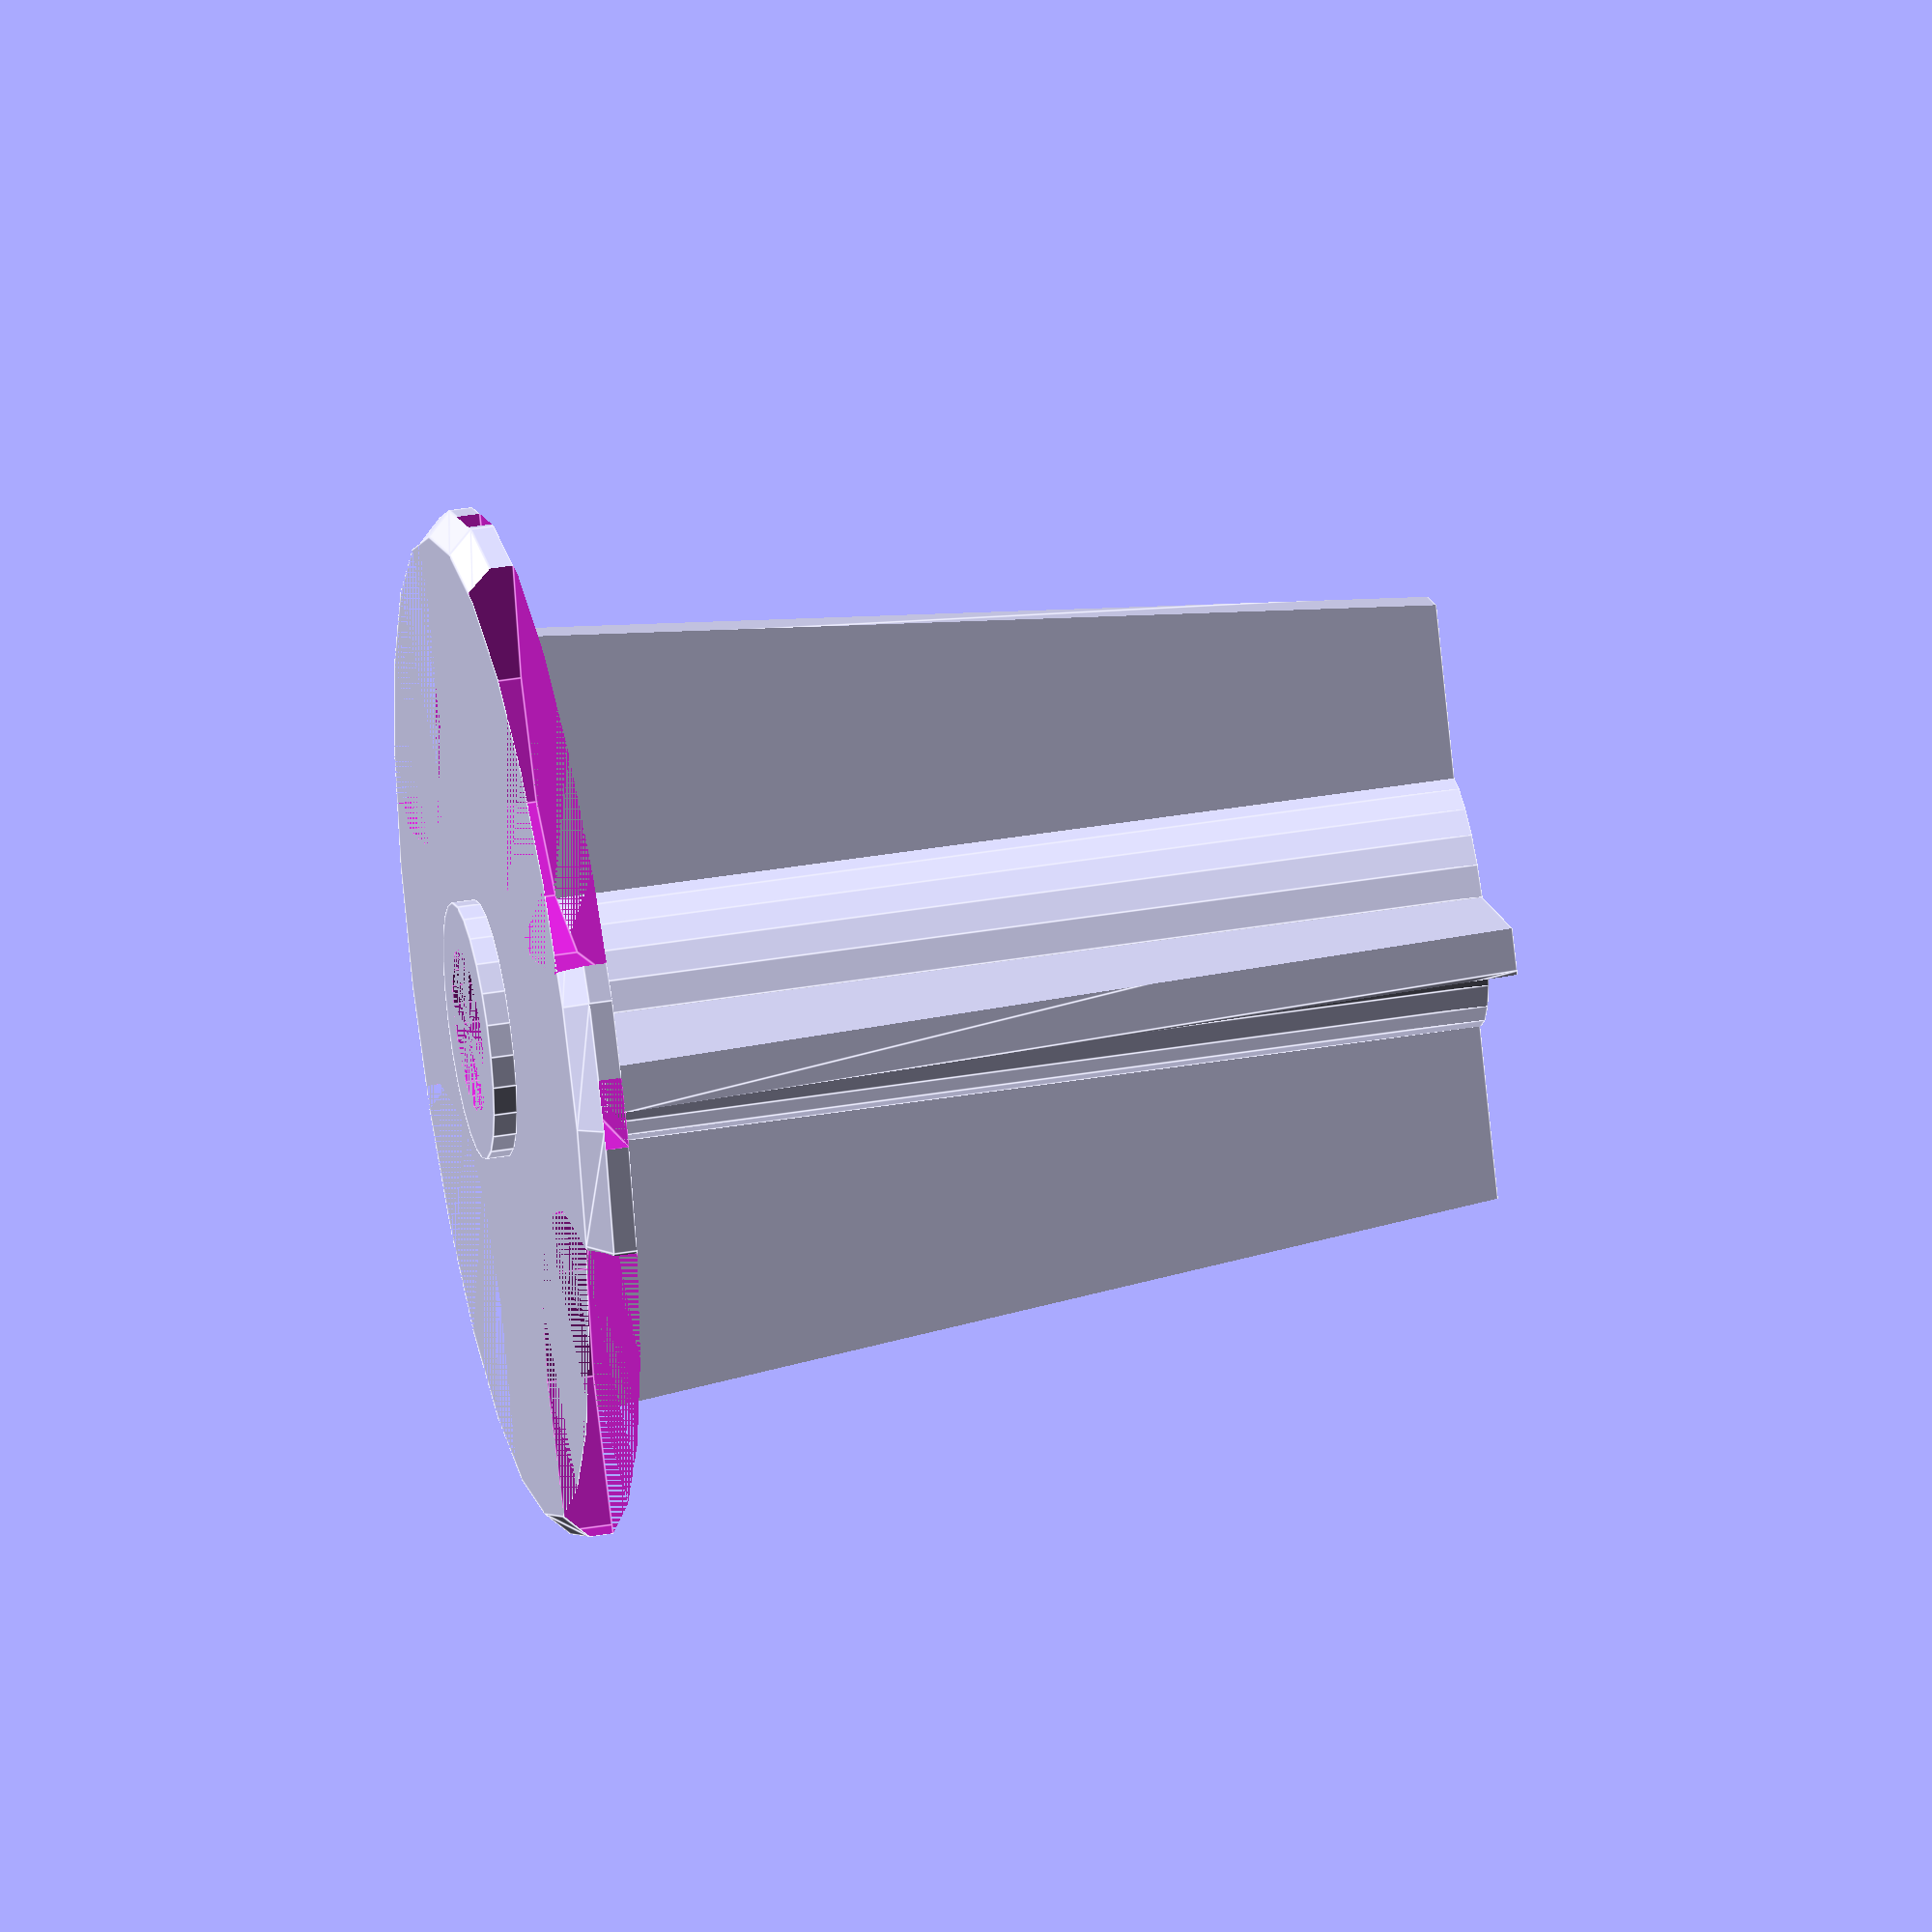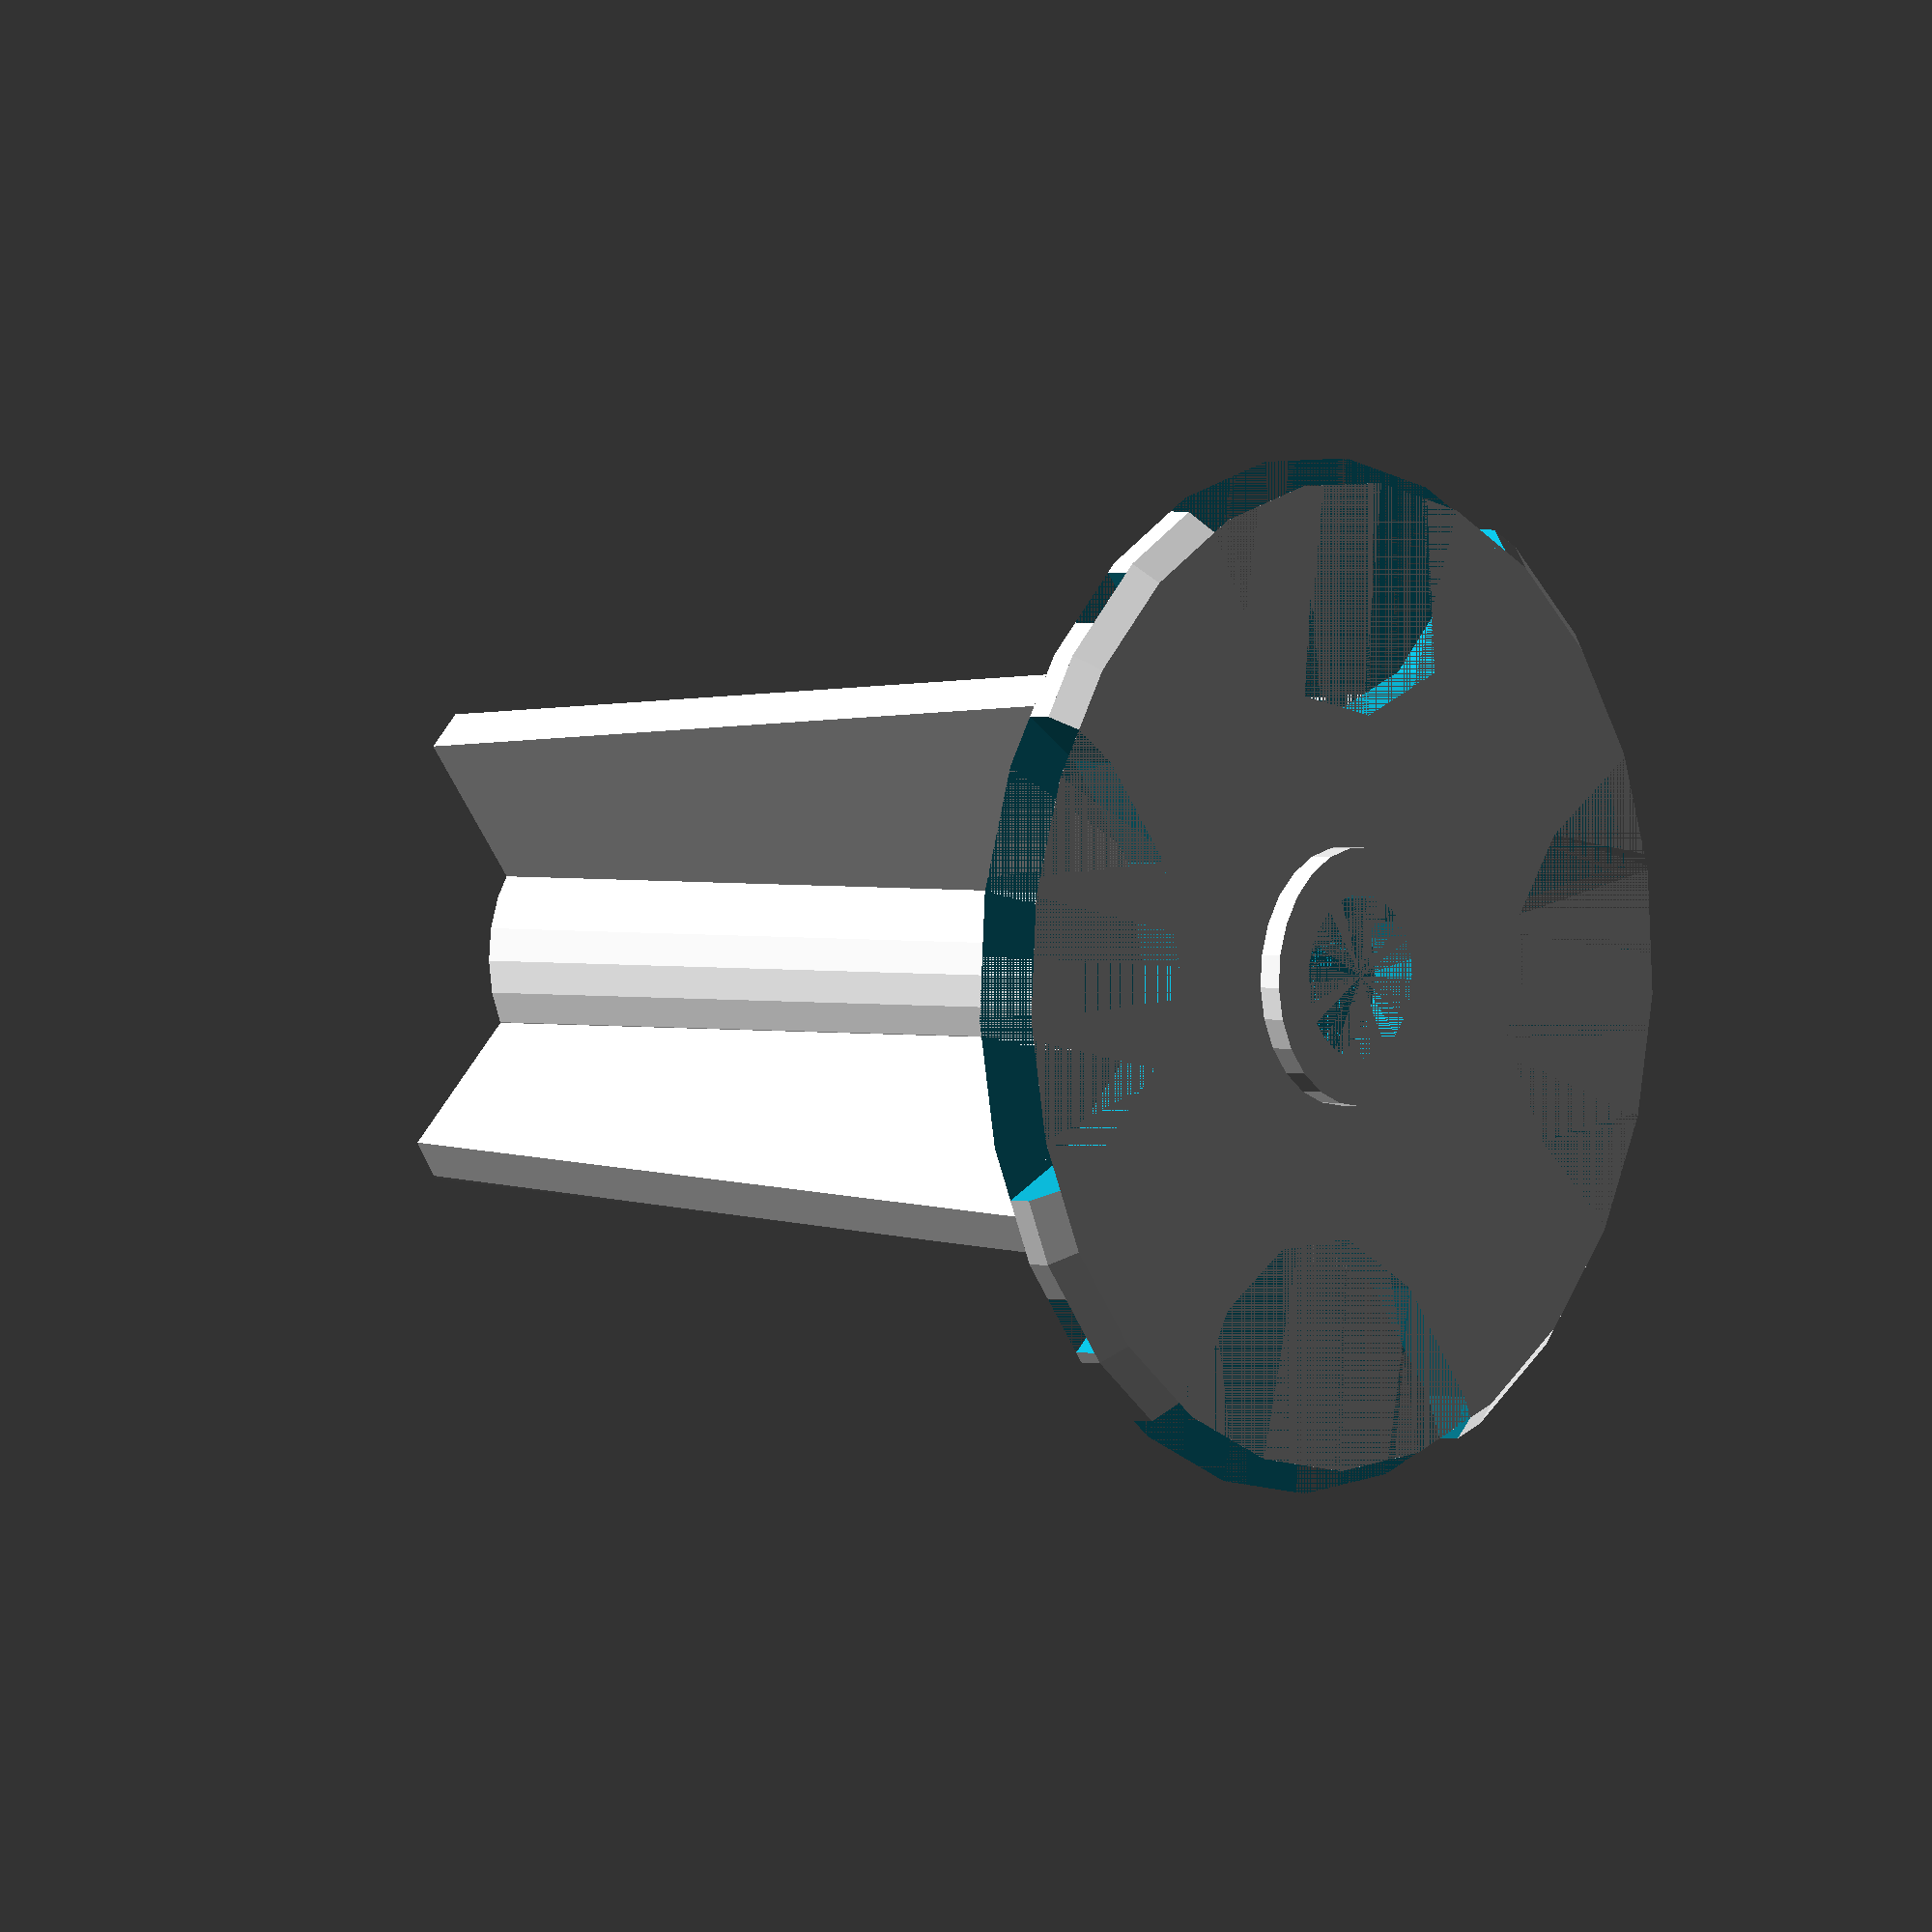
<openscad>

$fn=25;
d1 = 34;
d2 = 26;
d3 = 7;
h = 40;

module holder() {

    intersection(){
        union(){
            rotate([0,0,0]) translate([d3/2,-1,0]) cube([d1/2,2,h]);

            rotate([0,0,90]) translate([d3/2,-1,0]) cube([d1/2,2,h]);

            rotate([0,0,-90]) translate([d3/2,-1,0]) cube([d1/2,2,h]);

            rotate([0,0,180]) translate([d3/2,-1,0]) cube([d1/2,2,h]);

            difference(){
                cylinder(d=d3+4, h = h);
                cylinder(d=d3, h = h);
            }
        }
        cylinder(d1=d1, d2=d2, h=h);
    }
}

module base(){
    d = 44;
    
    difference(){
        union(){
            translate([0,0,1]) cylinder(d=d, h=1);
            cylinder(d1=d-2, d2=d, h=1);
            translate([0,0,-1]) cylinder(d=d3+4,h=1);
            

        }
        
        union(){
            //cutouts
            translate([-d * 1.2,0,0]) scale([1.9, 0.8, 1]) cylinder(d=d,h=2);
            translate([ d * 1.2,0,0]) scale([1.9, 0.8, 1]) cylinder(d=d,h=2);
            translate([0 ,-d * 1.2,0]) scale([0.8, 1.9, 1]) cylinder(d=d,h=2);
            translate([0,d * 1.2, 0]) scale([0.8, 1.9, 1]) cylinder(d=d,h=2);
            //lower rest
            translate([0,0,-1]) cylinder(d=d3,h=2+1);

            //cutouts
            translate([0,0,1]) cylinder(d=d3+6,h=1);
            for(i = [0:1])
            rotate([0,0,45 + 90*i])
            union() {
                translate([-1.5,-d/2,1]) cube([2+1,d,1]);
                //translate([-3-1,-d/2,2]) cube([2,d,1]);
            }
        }
    }
    

}

module foot() {

    d = 20;
    
    difference() {
        union(){
            cylinder(d=d+5,h=2);
            cylinder(d=d,h=4);
        }
         cylinder(d=d-5,h=1);
    }
}

//foot();

translate([0,0,2])  rotate([0,0,45]) holder();
 base();
</openscad>
<views>
elev=318.4 azim=165.8 roll=258.6 proj=o view=edges
elev=357.9 azim=176.3 roll=128.9 proj=o view=solid
</views>
